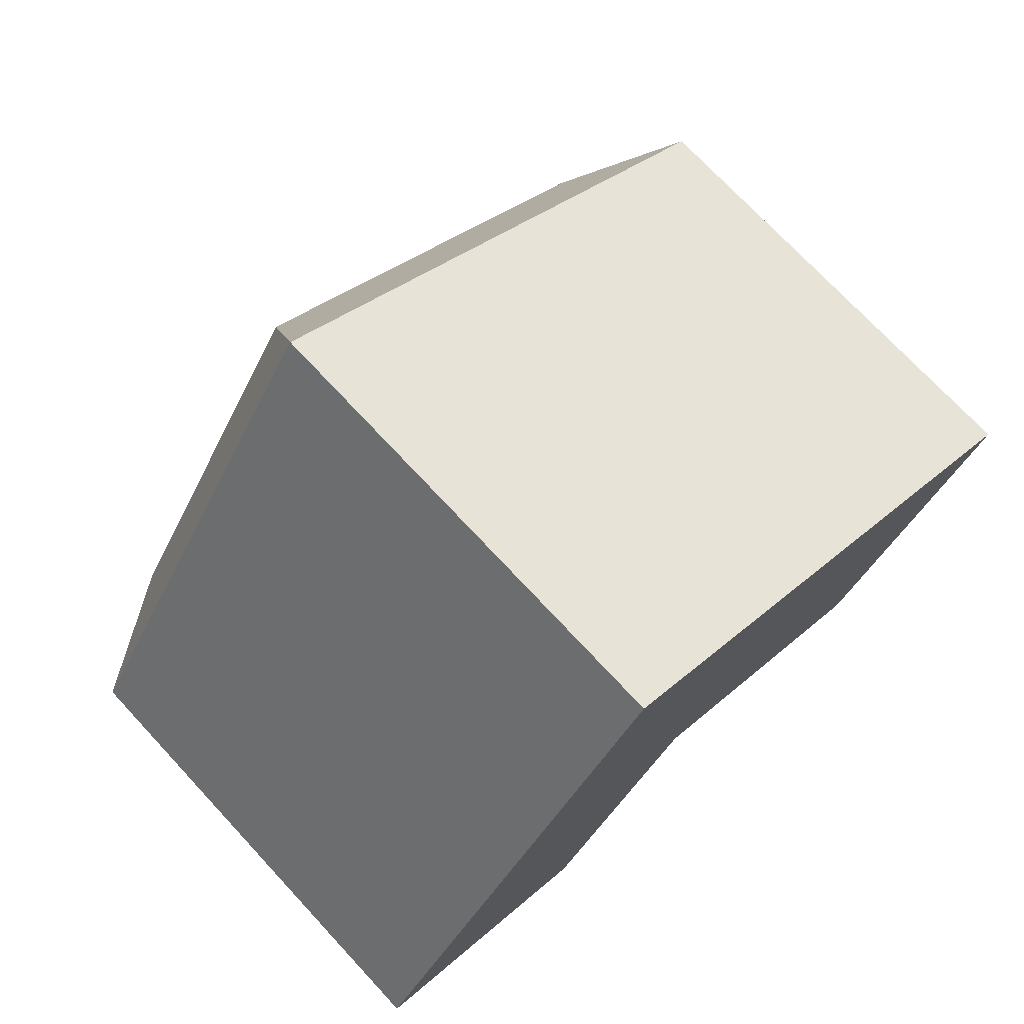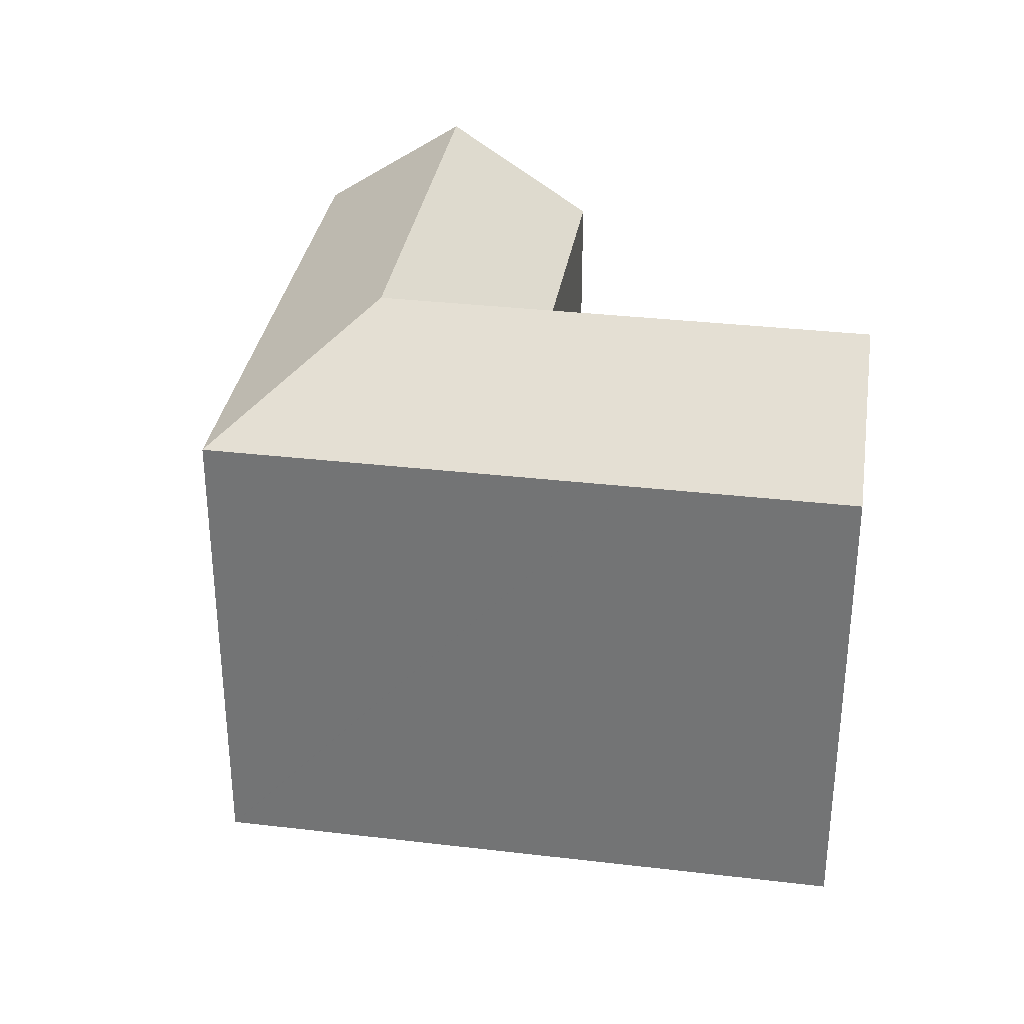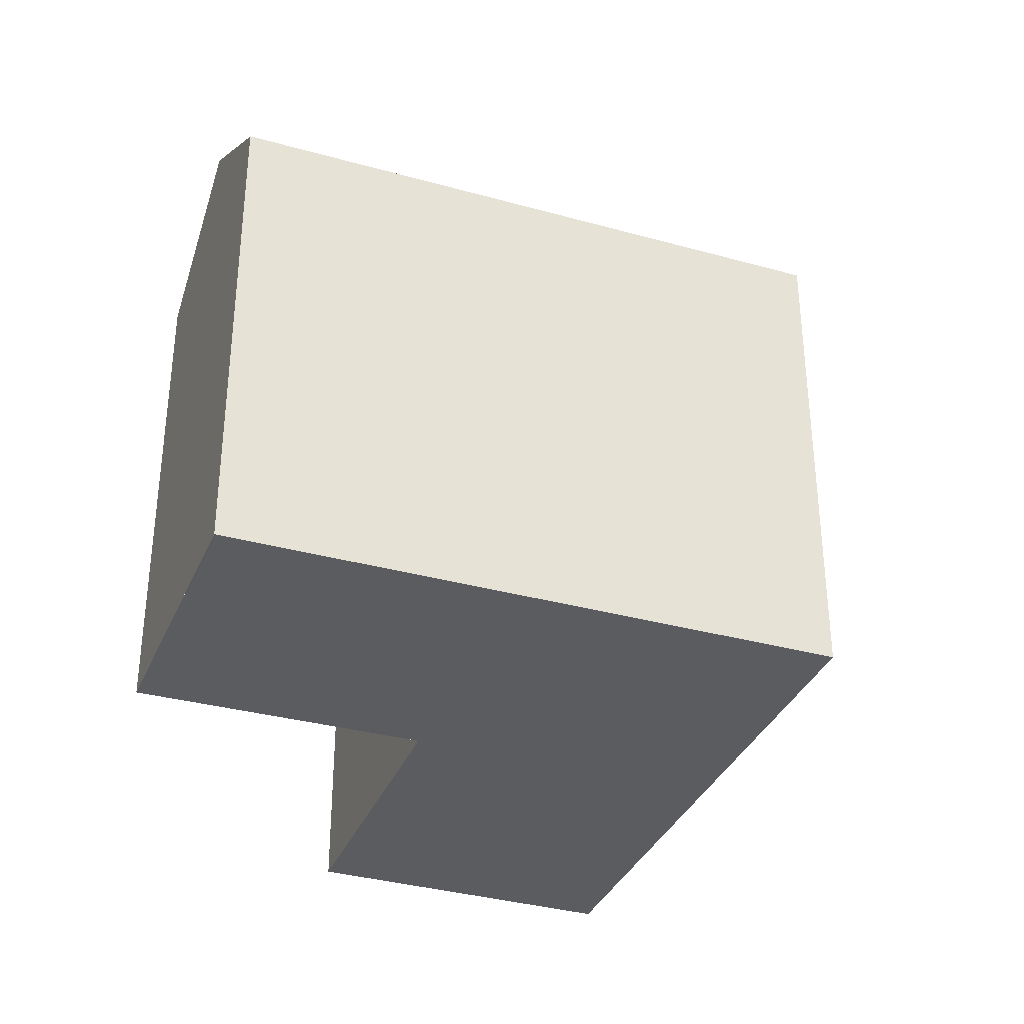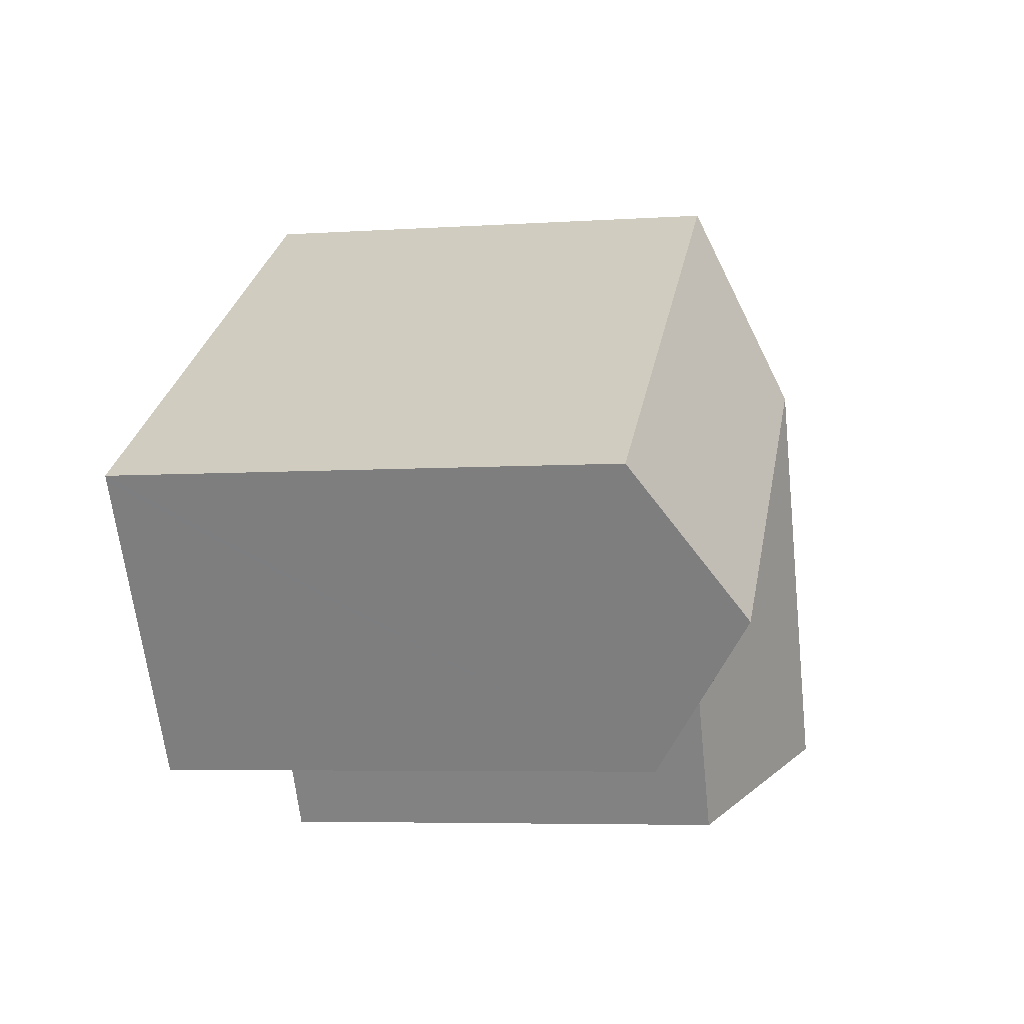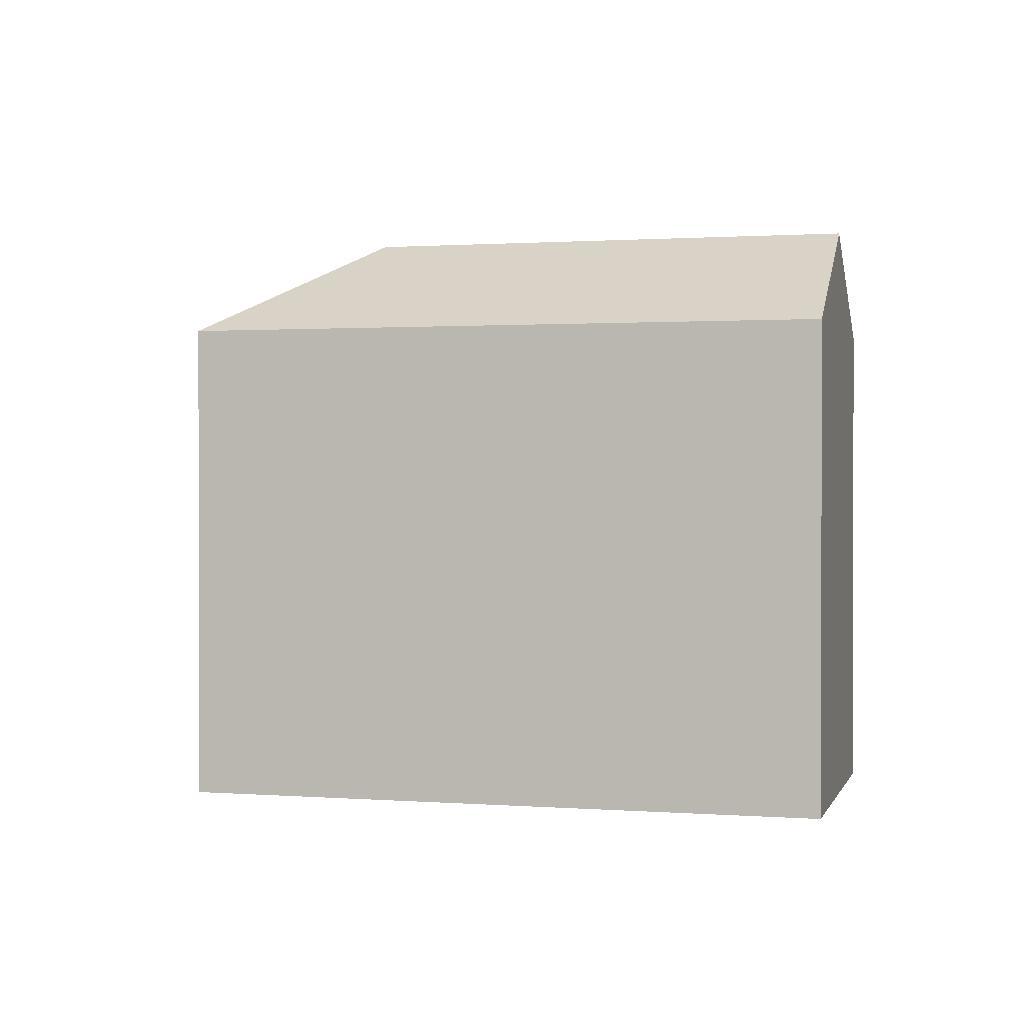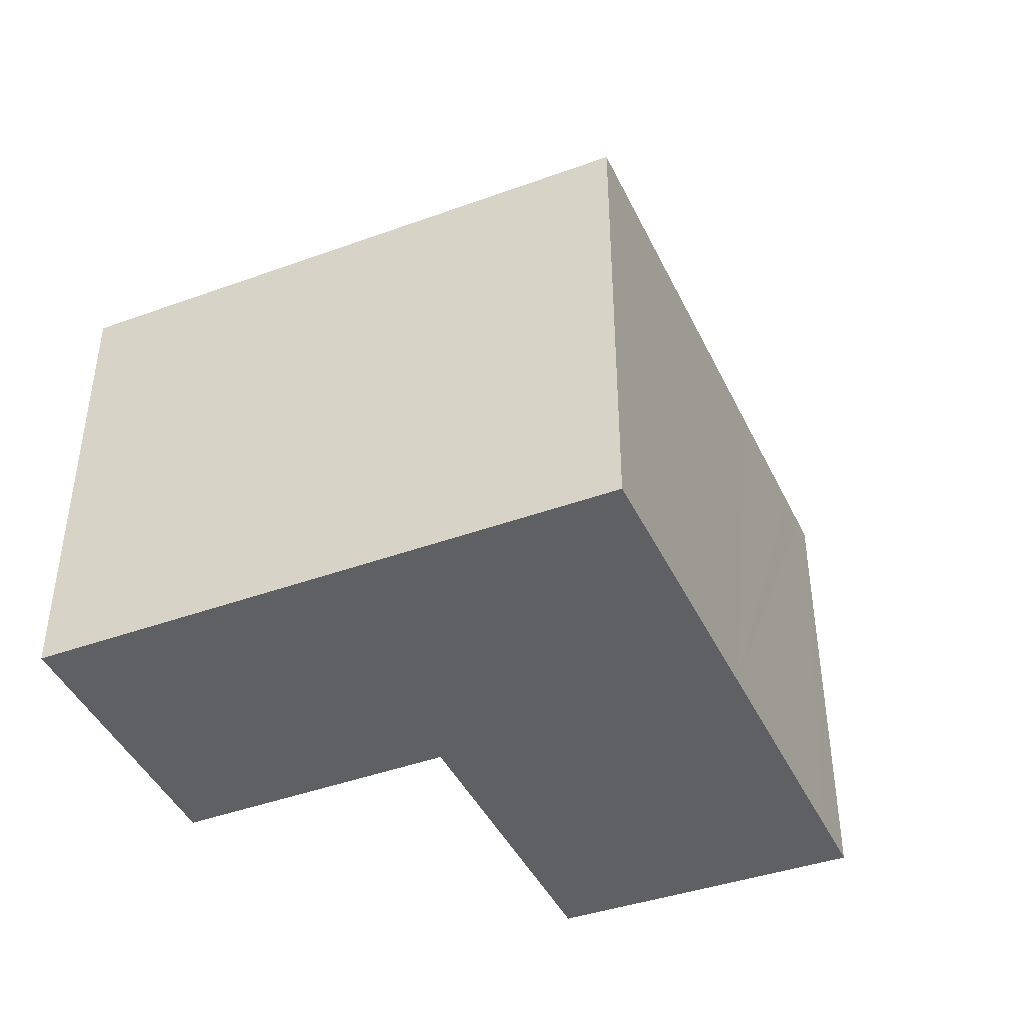
<metadata>
{"format":"obj","ext":"obj","renderer":"f3d","projection":"perspective","resolution":1024,"background":"white","views":[{"elev":73.5,"azim":-43.0,"up":"+Z"},{"elev":32.5,"azim":41.4,"up":"+Y"},{"elev":-34.0,"azim":-77.7,"up":"+Y"},{"elev":-5.5,"azim":101.5,"up":"+Z"},{"elev":1.0,"azim":48.1,"up":"+Y"},{"elev":-42.8,"azim":-33.7,"up":"+Y"}]}
</metadata>
<code>
v  13.97 21.67 11.15
v  12.47 17.97 19.26
v  12.49 17.97 19.25
v  6.738 17.97 10.4
v  10.61 21.67 5.962
v  5.808 17.97 8.968
v  4.469 17.97 6.901
v  4.732 21.67 -3.108
v  0.075 18.03 -0.049
v  0 17.97 1.1e-15
v  0.107 18.06 -0.071
v  12.56 17.97 19.2
v  32.89 18.11 6.193
v  32.2 17.97 6.901
v  33.02 17.97 6.387
v  29.62 21.67 1.341
v  30.86 17.97 7.744
v  30.39 17.97 8.037
v  18.85 21.67 8.091
v  26.11 17.97 10.71
v  22.15 17.97 13.2
v  15.48 17.97 3.028
v  15.47 17.95 3.007
v  15.54 17.97 2.989
v  20.43 17.96 -0.083
v  26.21 17.95 -3.724
v  15.43 17.95 2.942
v  9.549 17.91 -6.271
v  9.549 3.84e-16 -6.271
v  0.107 4.348e-18 -0.071
v  4.732 1.903e-16 -3.108
v  0.075 3e-18 -0.049
v  0 0 0
v  26.21 2.28e-16 -3.724
v  15.48 -1.854e-16 3.028
v  20.43 5.082e-18 -0.083
v  15.54 -1.83e-16 2.989
v  6.738 -6.371e-16 10.4
v  12.47 -1.179e-15 19.26
v  4.469 -4.226e-16 6.901
v  5.808 -5.491e-16 8.968
v  12.49 -1.179e-15 19.25
v  12.56 -1.176e-15 19.2
v  22.15 -8.08e-16 13.2
v  30.86 -4.742e-16 7.744
v  33.02 -3.911e-16 6.387
v  26.11 -6.561e-16 10.71
v  30.39 -4.921e-16 8.037
v  32.2 -4.226e-16 6.901
v  32.89 -3.792e-16 6.193
v  29.62 -8.211e-17 1.341
v  15.47 -1.841e-16 3.007
v  15.43 -1.801e-16 2.942
g defaultobject
f 1 2 3
f 1 4 2
f 4 1 5
f 4 5 6
f 6 5 7
f 7 5 8
f 7 8 9
f 7 9 10
f 9 8 11
f 1 3 12
f 13 14 15
f 14 13 16
f 14 16 17
f 17 16 18
f 18 16 19
f 18 19 20
f 20 19 21
f 21 19 12
f 12 19 1
f 1 22 23
f 22 1 19
f 22 19 24
f 24 19 25
f 25 19 16
f 25 16 26
f 23 5 1
f 5 23 27
f 5 27 28
f 5 28 8
f 28 11 8
f 11 28 29
f 11 29 30
f 30 29 31
f 30 9 11
f 9 30 32
f 32 10 9
f 10 32 33
f 34 25 26
f 25 34 24
f 24 34 22
f 22 34 35
f 35 34 36
f 35 36 37
f 33 7 10
f 7 33 6
f 6 33 4
f 4 33 2
f 2 33 38
f 2 38 39
f 38 33 40
f 38 40 41
f 39 3 2
f 3 39 12
f 12 39 21
f 21 39 20
f 20 39 42
f 20 42 43
f 20 43 44
f 20 44 18
f 18 44 17
f 17 44 14
f 14 44 15
f 15 44 45
f 15 45 46
f 45 44 47
f 45 47 48
f 46 45 49
f 13 26 16
f 26 13 15
f 26 15 46
f 26 46 50
f 26 50 51
f 26 51 34
f 35 23 22
f 23 35 52
f 52 27 23
f 27 52 28
f 28 52 29
f 29 52 53
f 49 50 46
f 50 49 51
f 51 49 45
f 51 45 48
f 51 48 47
f 51 47 34
f 34 47 36
f 36 47 44
f 36 44 43
f 36 43 37
f 37 43 35
f 35 43 53
f 53 43 29
f 29 43 42
f 29 42 39
f 29 39 38
f 29 38 31
f 31 38 41
f 31 41 40
f 31 40 32
f 32 40 33

</code>
